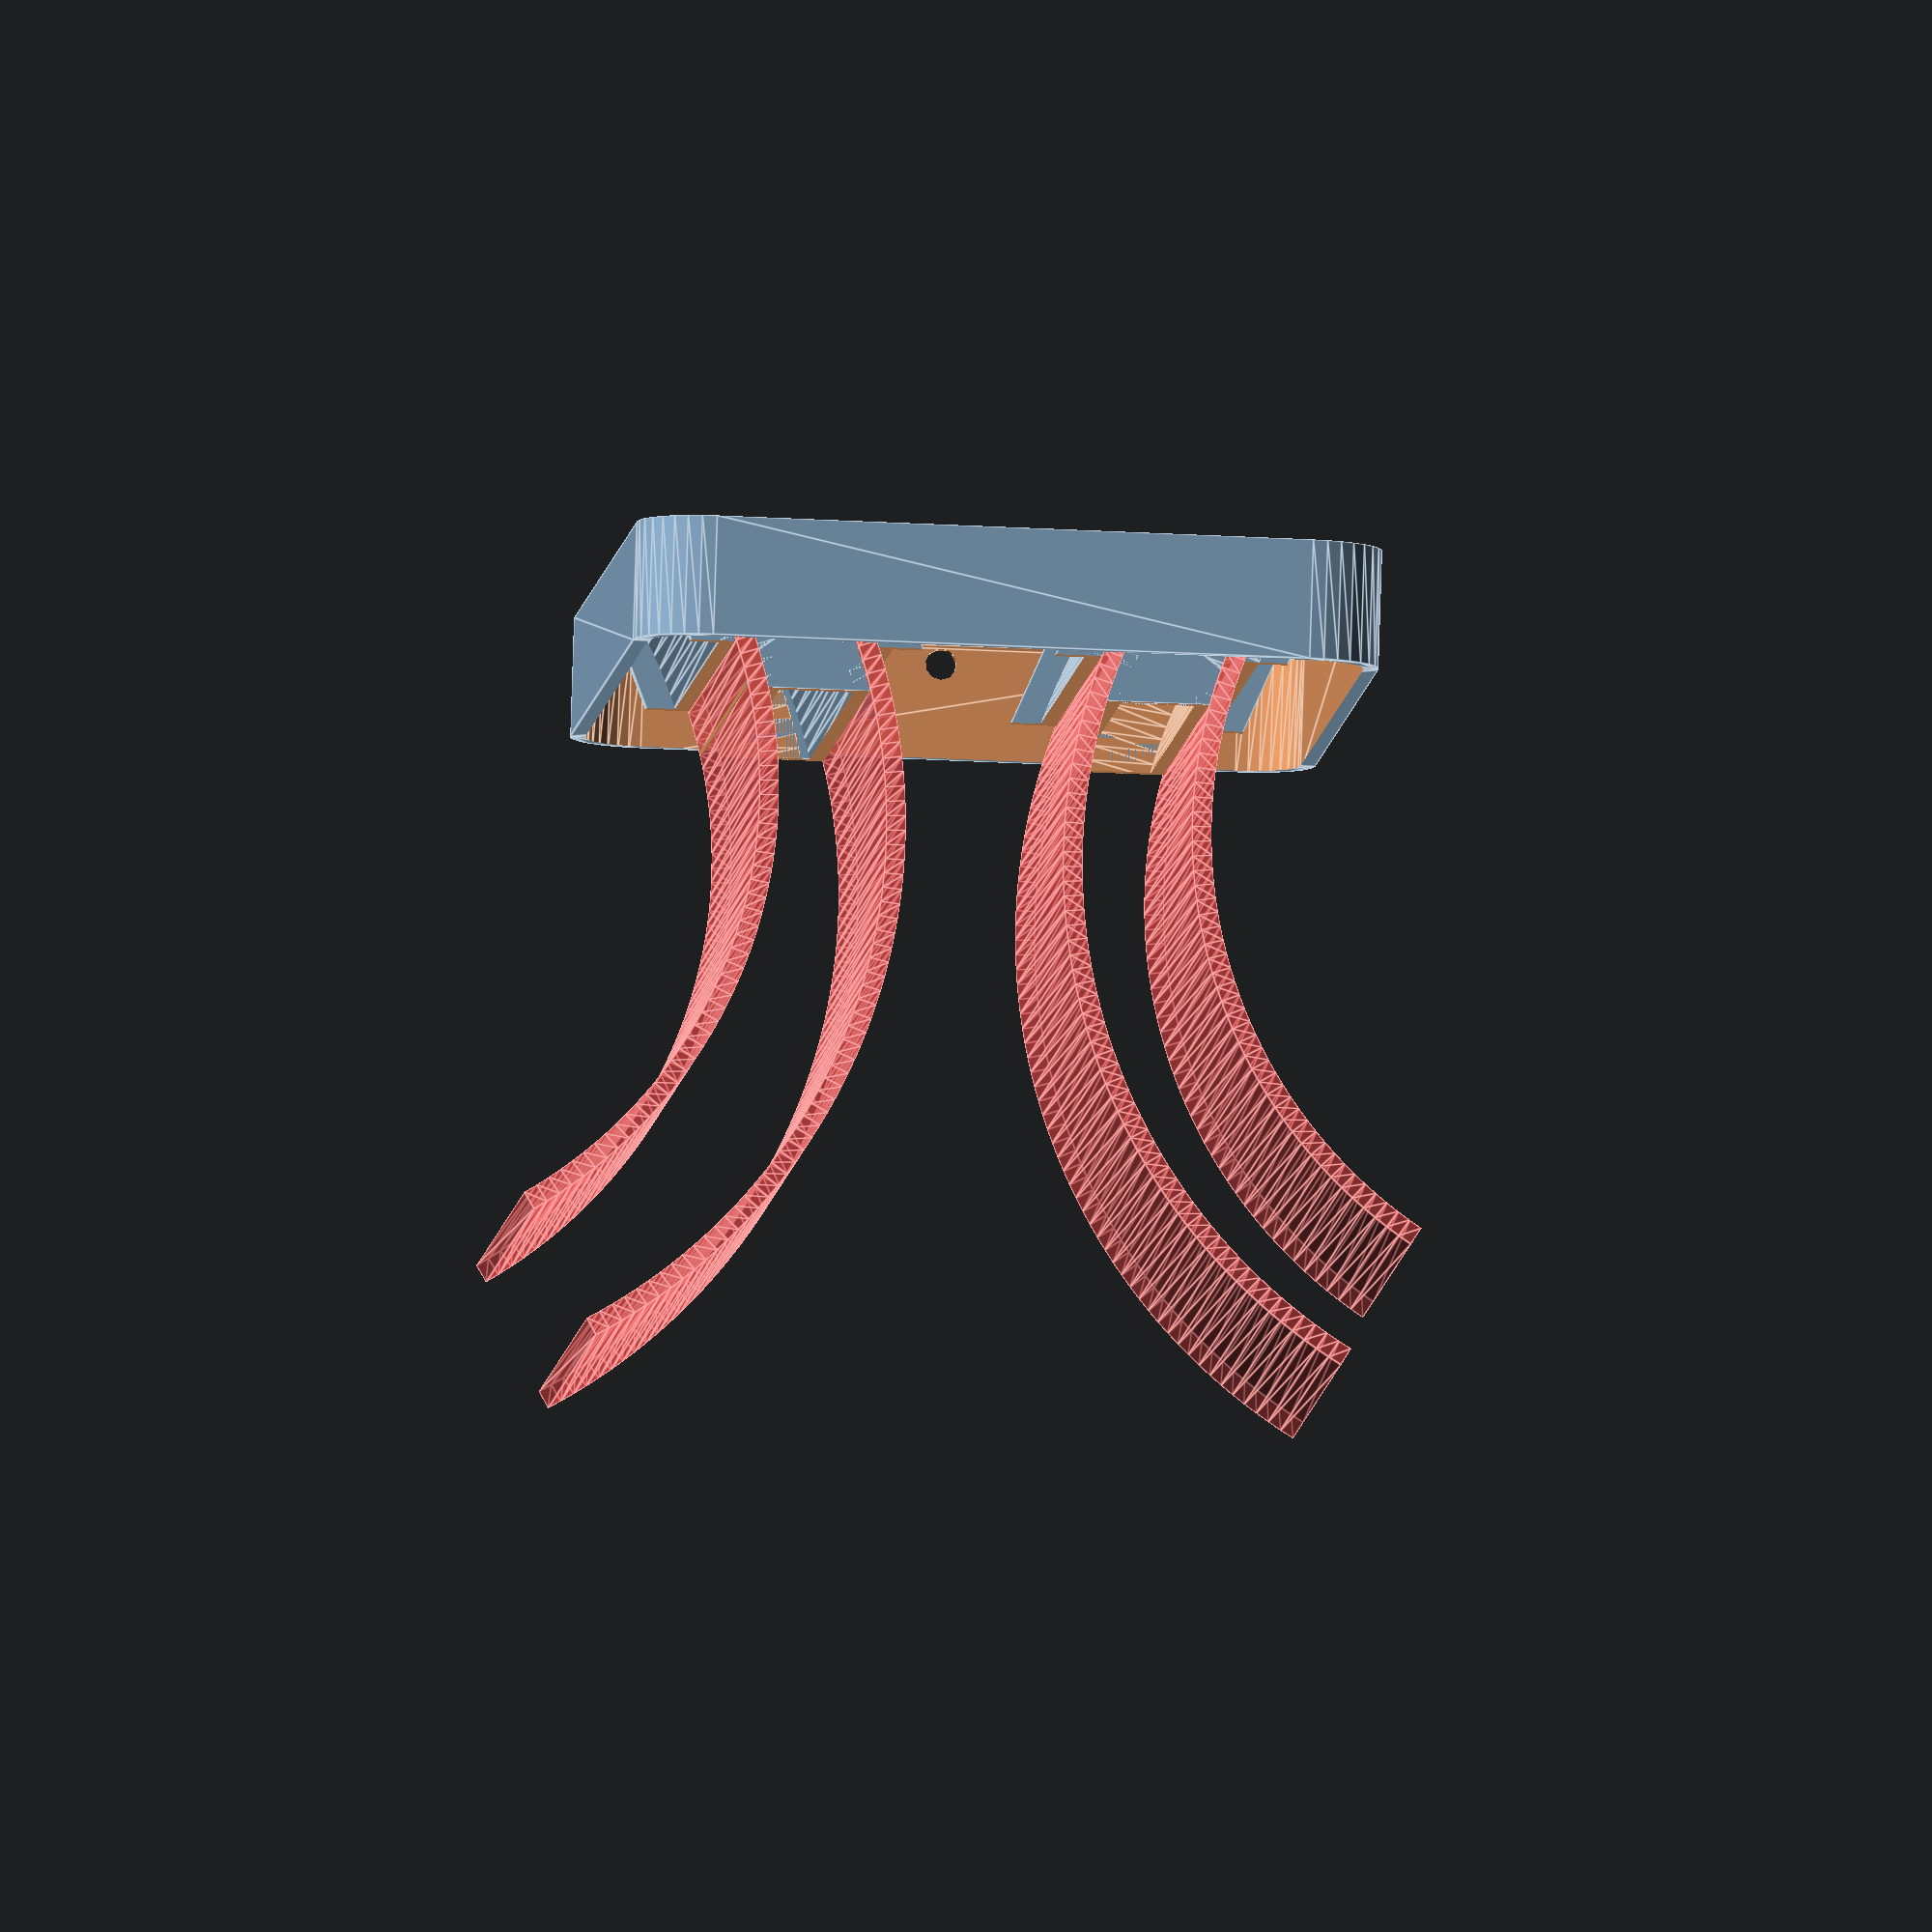
<openscad>
Tray_Outer_Width = 65.0;
width = Tray_Outer_Width;

Tray_Outer_Length = 50.0;
length = Tray_Outer_Length;

Tray_Height = 8.0;
height = Tray_Height;

Tray_Corner_Radius = 5.0;
radius = Tray_Corner_Radius;

Tray_Wall_Thickness = 1.0;
wall = Tray_Wall_Thickness;

Tray_Floor_Thickness = 0.6;

Large_Pipe_Diameter = 76.2;
large = Large_Pipe_Diameter / 2; // convert to radius
Large_Pipe_Angle = 30;

Small_Pipe_Diameter = 63.5;
small = Small_Pipe_Diameter / 2; // convert to radius
Small_Pipe_Angle = 32;

Pipe_Wall_Thickness = 1.3;
Wing_Distance = 5.0;
Wing_Separation = 7.0;
Wing_Angle = 30.0;
Wing_Offset = length/2-Wing_Distance;

Slot_Distance = 5;
Slot_Length = 40;
Slot_Offset = Slot_Length + Slot_Distance - width/2;

Wire_Size = 2.1;

Curve_Resolution = 1; // [1:High, 2:Medium, 4:Low]
$fs = Curve_Resolution;
$fa = 0.01 + 0;

part = "Combined"; // [Tray, Slot, Slots, Combined]

if (part == "Tray") {
	tray();
}
else if (part == "Slot") {
	difference() {
		slot_positive();
		slot_negative();
	}
}
else if (part == "Slots") {
	difference() {
		slots("positive");
		slots("negative");
	}
}
else if (part == "Combined") {
	difference() {
		union() {
			tray();
			slots("positive");
		}

		slots("negative");
	}
}

module arch(thickness, length, radius, cutoff, rotation, angle=90, additional_rotation=0){
	rotate(rotation, [1,0,0])                          // Rotate to wing angle
		translate([0, radius, 0])                        // Move to origin
			rotate(-90, [0,0,1])                         // Align with tray
				rotate(90, [1,0,0])                      // Turn upright
					rotate(additional_rotation, [0,0,1])
						rotate_extrude(angle=angle)      // Create body
							translate([radius, 0, 0])    // Arch radius
								square([thickness, length]); // Arch shape
}

module slot_plug() {
	w = Wing_Separation + Pipe_Wall_Thickness*2 + wall*6;
	x = tan(Wing_Angle) * (height+1) - 1.5;
	translate([0, length/2-w-Wing_Distance+wall*2.5, 0])
		rotate(90, [0,0,1])
			rotate(90, [1,0,0])
				linear_extrude(wall)
					polygon([
						[w-x, height+1], // Q1
						[0-x, height+1], // Q2
						[0, 0], // Q3
						[w, 0]  // Q4
					]);
}

module slot_positive() {
	difference() {
		union() {
			translate([Slot_Offset, Wing_Offset+wall, 0]) {
				// Small wing
				arch(Pipe_Wall_Thickness+wall*2,
					Slot_Length,
					small-wall,
					height-1,
					Small_Pipe_Angle,
					30 // arch arc
				);

				// Large wing
				translate([0, -Pipe_Wall_Thickness-Wing_Separation, 0])
					arch(Pipe_Wall_Thickness+wall*2,
						Slot_Length,
						large-wall,
						height-1,
						Large_Pipe_Angle,
						30
					);
			}

			translate([Slot_Offset-1, 0, 0])
				slot_plug();

			translate([Slot_Offset+wall-1-Slot_Length, 0, 0])
				slot_plug();
		}

		// Level off the top
		translate([Slot_Distance-width/2-1, 0, height+1])
			cube([Slot_Length+2, length/2, large ]);

		l = tan(Wing_Angle) * (height-1.5);

		// Cut off the top outside corner
		translate([Slot_Distance-width/2-1, length/2-Wing_Distance-l, height-2])
			cube([Slot_Length+2, Pipe_Wall_Thickness*3, 4]);

		// Cut off the top inside corner
		translate([
			Slot_Distance-width/2-1,
			length/2-Wing_Distance-Wing_Separation-Pipe_Wall_Thickness*5.2-l,
			height-2
		])
			cube([Slot_Length+2, Pipe_Wall_Thickness*4, 4]);

		// Flatten the bottom of the arches
		translate([
			Slot_Distance-width/2-1,
			length/2-Pipe_Wall_Thickness*2-Wing_Distance-Wing_Separation-wall*2,
			-Pipe_Wall_Thickness*2
		])
			cube([
				Slot_Length+2,
				Pipe_Wall_Thickness*2 + Wing_Separation + wall*4,
				Pipe_Wall_Thickness*2
			]);
	}
}
module slot_negative() {
	translate([Slot_Offset+1, Wing_Offset, 0]) {
		// Small Wing
		#arch(Pipe_Wall_Thickness,
			Slot_Length+2,
			small,
			Small_Pipe_Diameter,
			Small_Pipe_Angle
		);

		translate([0, -Pipe_Wall_Thickness-Wing_Separation, 0]) {
			// Large Wing
			#arch(Pipe_Wall_Thickness,
				Slot_Length+2,
				large,
				Large_Pipe_Diameter,
				Large_Pipe_Angle
			);
		}
	}
}

module slot(where="positive") {
	if (where == "positive") {
		difference() {
			slot_positive();
			slot_negative();
		}
	}
	else { // if (where == "negative") {
		translate([Slot_Offset-wall, Wing_Offset-wall-Pipe_Wall_Thickness, 0])
			arch(Wing_Separation-wall*2.75,
				Slot_Length-wall*2,
				small+Pipe_Wall_Thickness+wall,
				large,
				Small_Pipe_Angle+(Large_Pipe_Angle-Small_Pipe_Angle)/2,
				90,
				-1
			);
	}
}

module slots(where="positive") {
	slot(where);
	mirror([0,1,0])
		slot(where);
}

module tray() {
	difference() {
		linear_extrude(height)
			perimeter();

		translate([0, 0, Tray_Floor_Thickness])
			linear_extrude(height)
				offset(-wall)
					perimeter();

		translate([-width/2+wall+1, 0, Wire_Size/2+Tray_Floor_Thickness])
			rotate(-90, [0,1,0])
				cylinder(d=Wire_Size, h=wall+2, $fs=$fs*0.65);
	}
}

module perimeter() {
	x = width/2-radius;
	y = length/2-radius;
	hull() {
		translate([-x, +y, 0]) circle(radius);
		translate([+x, +y, 0]) circle(radius);
		translate([-x, -y, 0]) circle(radius);
		translate([+x, -y, 0]) circle(radius);
	};
}

</openscad>
<views>
elev=276.9 azim=274.4 roll=1.8 proj=o view=edges
</views>
